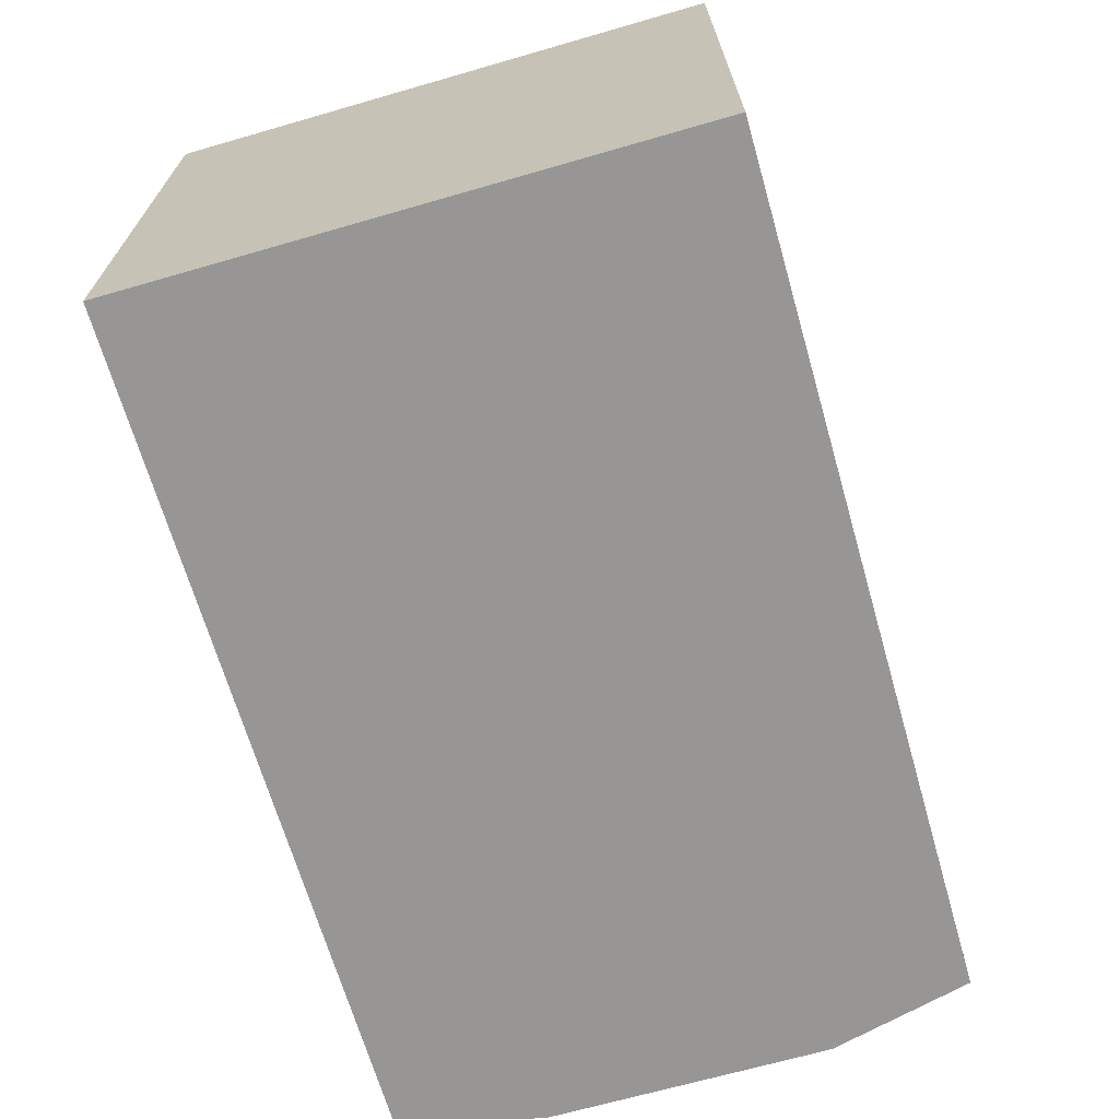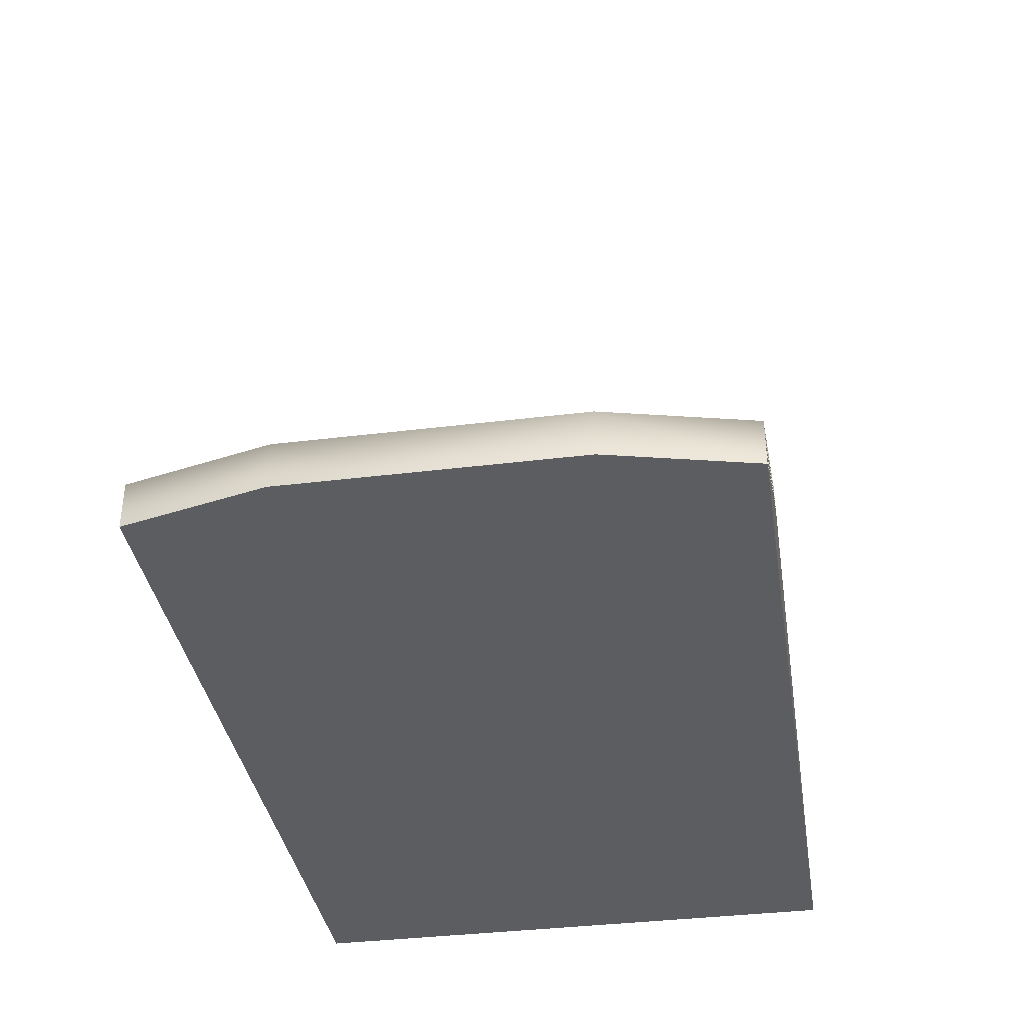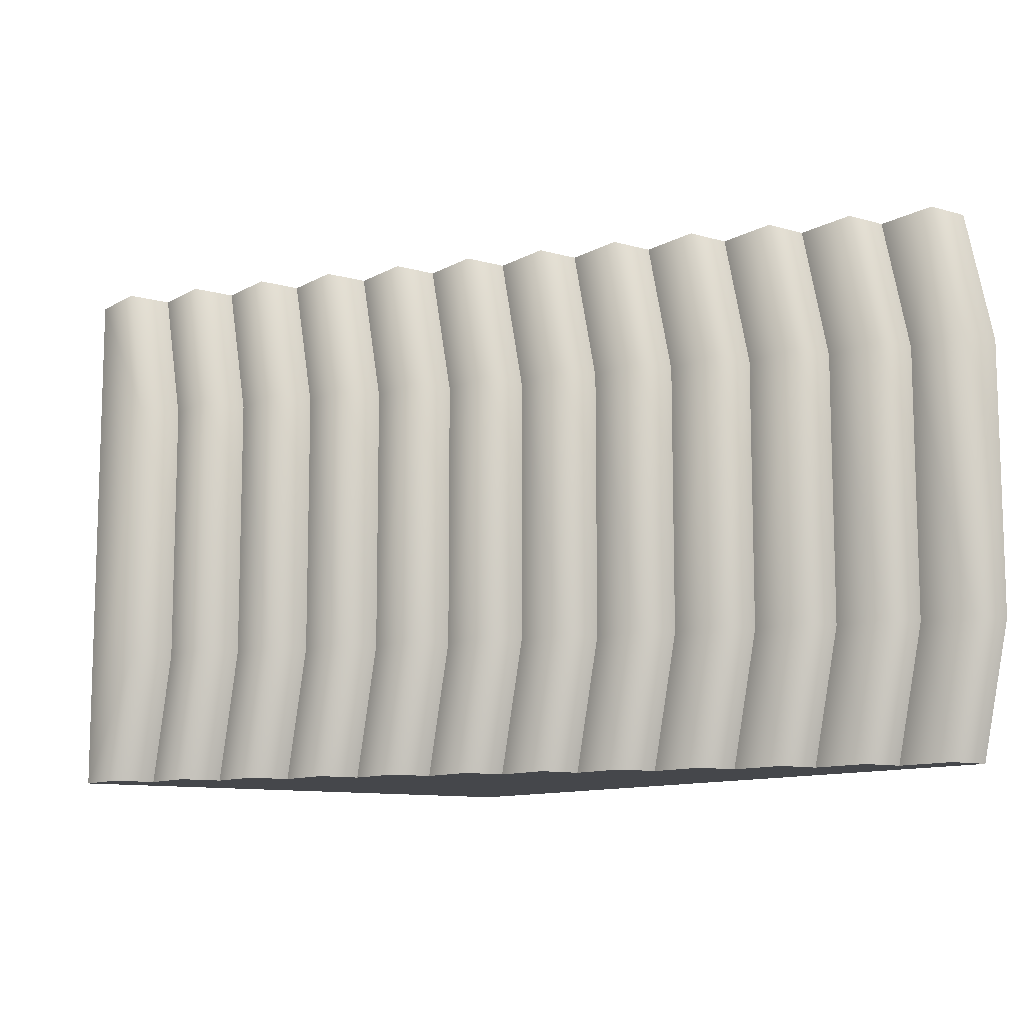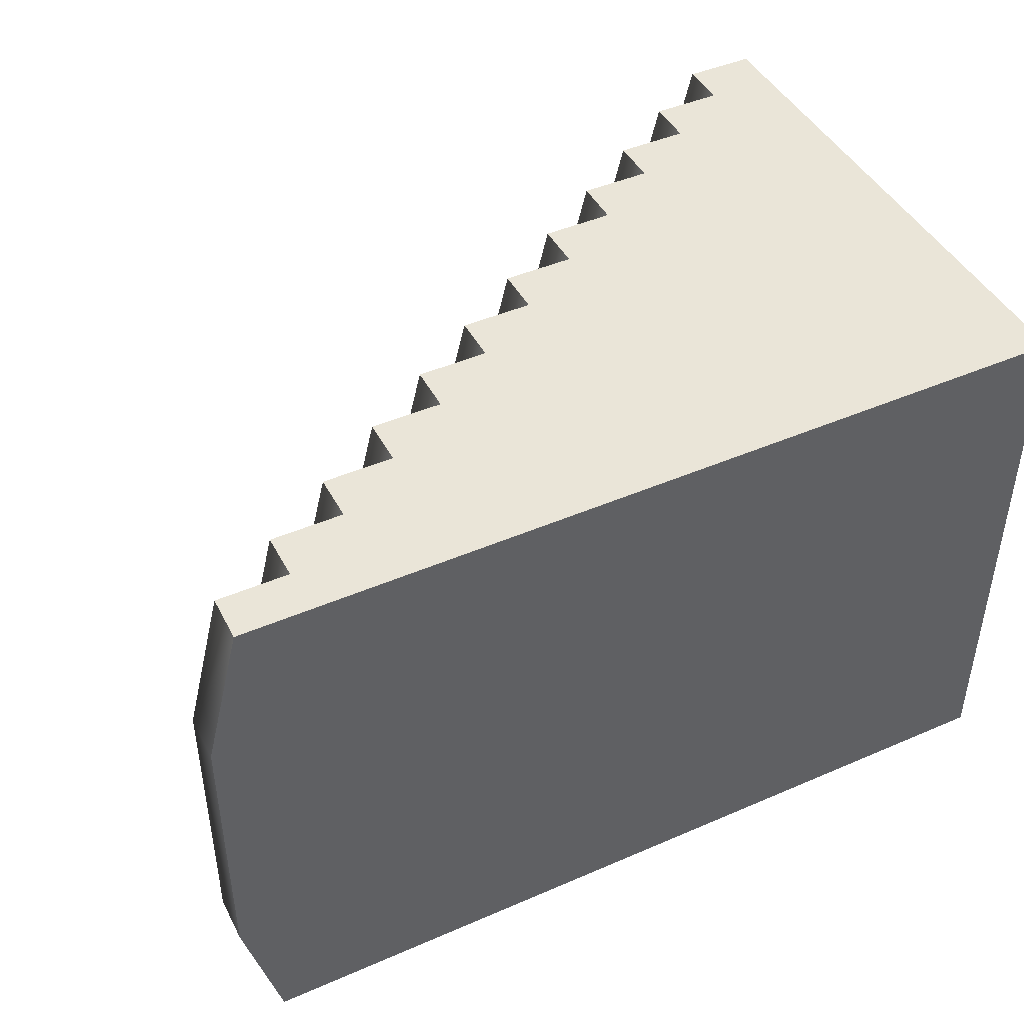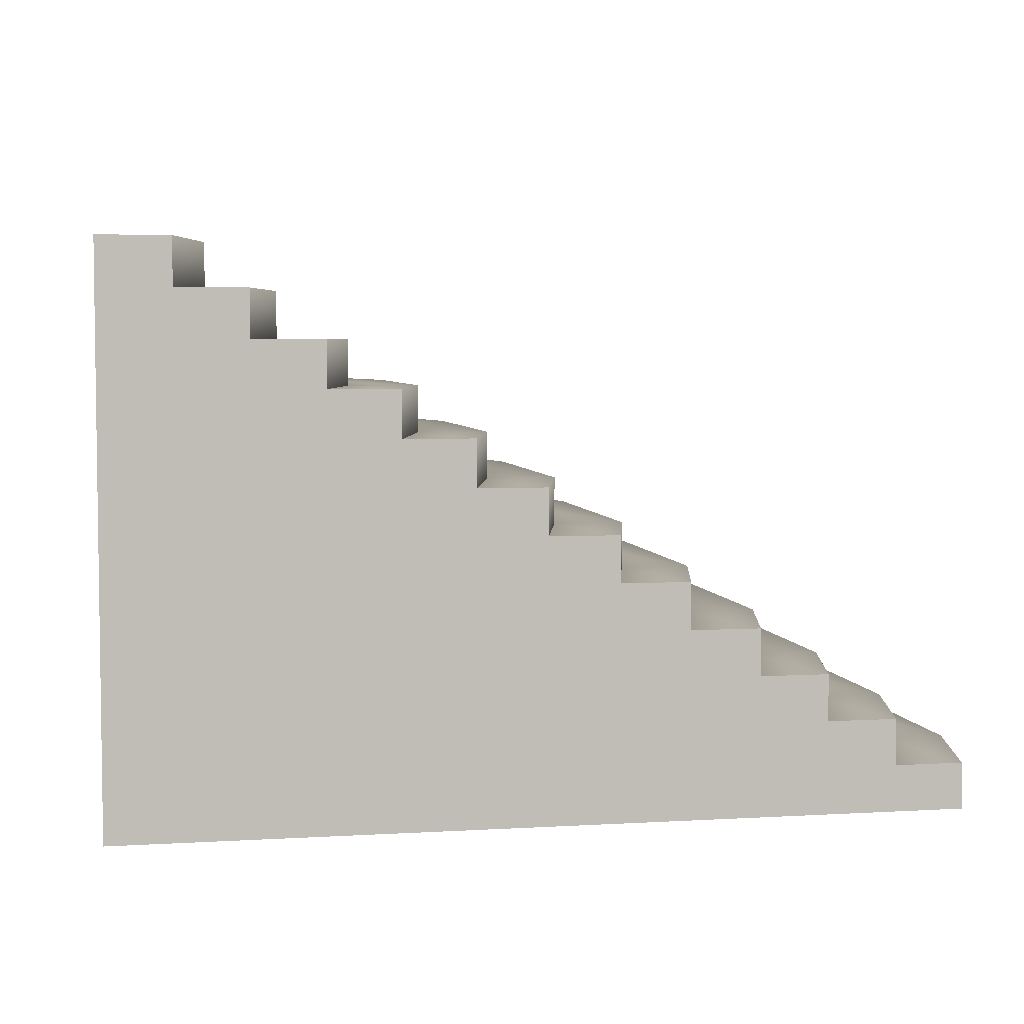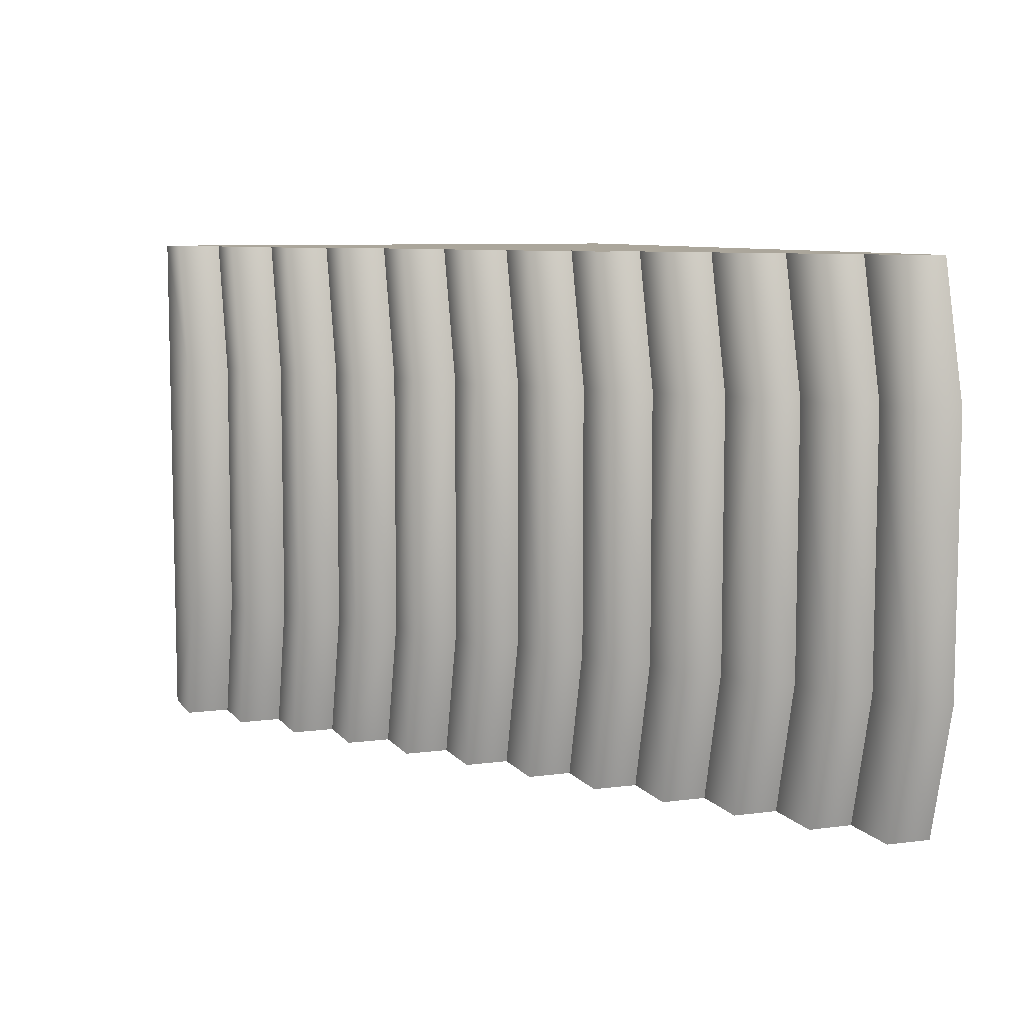
<metadata>
{"format":"obj","ext":"obj","renderer":"f3d","projection":"perspective","resolution":1024,"background":"white","views":[{"elev":-67.8,"azim":106.1,"up":"+Y"},{"elev":-36.8,"azim":-80.9,"up":"+Y"},{"elev":-10.4,"azim":-125.9,"up":"+Z"},{"elev":44.8,"azim":-26.7,"up":"+Z"},{"elev":4.7,"azim":169.1,"up":"+Y"},{"elev":8.0,"azim":-110.4,"up":"+Z"}]}
</metadata>
<code>
v 3 -2 -2
v -2.998 -2.002 -2
v 3 2 -2
v -2.994 -1.67 -2
v 3 2 2
v -2.994 -1.67 2
v 3 -2 2
v -2.998 -2.002 2
v 2.5 2 2
v 2.004 1.664 2
v 2.5 1.664 2
v -2.497 -1.339 2
v -1.994 -1.006 2
v -1.498 -0.6701 2
v -0.9942 -0.335 2
v -0.4971 -0.003852 2
v 0.005779 0.3293 2
v 0.5022 0.665 2
v 1.004 1 2
v 1.501 1.331 2
v 2.004 1.331 2
v 1.501 1 2
v 1.003 0.665 2
v 0.5022 0.3293 2
v 0.005779 -0.003852 2
v -0.4971 -0.335 2
v -0.9961 -0.6701 2
v -1.498 -1.006 2
v -1.994 -1.339 2
v -2.497 -1.67 2
v 2.5 2 -2
v 2.004 1.664 -2
v 1.501 1.331 -2
v 1.004 1 -2
v 0.5022 0.665 -2
v 0.005777 0.3293 -2
v -0.4971 -0.003852 -2
v -0.9942 -0.335 -2
v -1.498 -0.6701 -2
v -1.994 -1.006 -2
v -2.497 -1.339 -2
v -2.497 -1.67 -2
v -1.994 -1.339 -2
v -1.498 -1.006 -2
v -0.9961 -0.6701 -2
v -0.4971 -0.335 -2
v 0.005777 -0.003852 -2
v 0.5022 0.3293 -2
v 1.003 0.665 -2
v 1.501 1 -2
v 2.004 1.331 -2
v 2.5 1.664 -2
v -3.25 -2.002 -0
v 2.248 2 1
v 2.248 1.664 1
v 1.752 1.664 1
v 1.752 1.331 1
v 1.249 1.331 1
v 1.249 1 1
v 0.752 1 1
v 0.7511 0.665 1
v 0.2504 0.665 1
v 0.2504 0.3293 1
v -0.2461 0.3293 1
v -0.2461 -0.003852 1
v -0.7489 -0.003852 1
v -0.7489 -0.335 1
v -1.246 -0.335 1
v -1.248 -0.6701 1
v -1.75 -0.6701 1
v -1.75 -1.006 1
v -2.246 -1.006 1
v -2.246 -1.339 1
v -2.749 -1.339 1
v -2.749 -1.67 1
v -3.246 -1.67 1
v -3.25 -2.002 1
v -3.25 -2.002 -1
v -3.246 -1.67 -1
v -2.749 -1.67 -1
v -2.749 -1.339 -1
v -2.246 -1.339 -1
v -2.246 -1.006 -1
v -1.75 -1.006 -1
v -1.75 -0.6701 -1
v -1.248 -0.6701 -1
v -1.246 -0.335 -1
v -0.7489 -0.335 -1
v -0.7489 -0.003852 -1
v -0.2461 -0.003852 -1
v -0.2461 0.3293 -1
v 0.2504 0.3293 -1
v 0.2504 0.665 -1
v 0.7511 0.665 -1
v 0.752 1 -1
v 1.249 1 -1
v 1.249 1.331 -1
v 1.752 1.331 -1
v 1.752 1.664 -1
v 2.248 1.664 -1
v 2.248 2 -1
f 1 2 4 42
f 42 41 43 1
f 43 40 44 1
f 44 39 45 1
f 46 37 47 1
f 47 36 48 1
f 48 35 49 1
f 50 33 51 1
f 51 32 52 1
f 52 31 3 1
f 45 38 46 1
f 49 34 50 1
f 7 5 9 11
f 11 10 21 7
f 21 20 22 7
f 23 18 24 7
f 24 17 25 7
f 25 16 26 7
f 27 14 28 7
f 28 13 29 7
f 29 12 30 7
f 6 8 7 30
f 22 19 23 7
f 26 15 27 7
f 5 7 1 3
f 60 61 23 19
f 5 54 9
f 10 11 55 56
f 57 58 20 21
f 59 60 19 22
f 9 54 55 11
f 57 21 10 56
f 20 58 59 22
f 68 69 27 15
f 18 23 61 62
f 17 24 63 64
f 65 66 16 25
f 67 68 15 26
f 18 62 63 24
f 65 25 17 64
f 16 66 67 26
f 76 77 8 6
f 14 27 69 70
f 13 28 71 72
f 73 74 12 29
f 75 76 6 30
f 14 70 71 28
f 73 29 13 72
f 12 74 75 30
f 2 1 7 78
f 78 7 77 53
f 7 8 77
f 101 31 52 100
f 32 99 100 52
f 51 98 99 32
f 98 51 33 97
f 97 33 50 96
f 96 50 34 95
f 34 49 94 95
f 35 93 94 49
f 93 35 48 92
f 36 91 92 48
f 47 90 91 36
f 90 47 37 89
f 89 37 46 88
f 88 46 38 87
f 45 86 87 38
f 39 85 86 45
f 85 39 44 84
f 40 83 84 44
f 43 82 83 40
f 82 43 41 81
f 81 41 42 80
f 80 42 4 79
f 2 78 79 4
f 101 100 55 54
f 100 99 56 55
f 98 57 56 99
f 97 58 57 98
f 96 59 58 97
f 95 60 59 96
f 94 61 60 95
f 94 93 62 61
f 93 92 63 62
f 92 91 64 63
f 90 65 64 91
f 89 66 65 90
f 88 67 66 89
f 87 68 67 88
f 86 69 68 87
f 86 85 70 69
f 85 84 71 70
f 84 83 72 71
f 82 73 72 83
f 81 74 73 82
f 80 75 74 81
f 79 76 75 80
f 77 76 53
f 53 76 79 78
f 3 101 54 5
f 101 3 31

</code>
